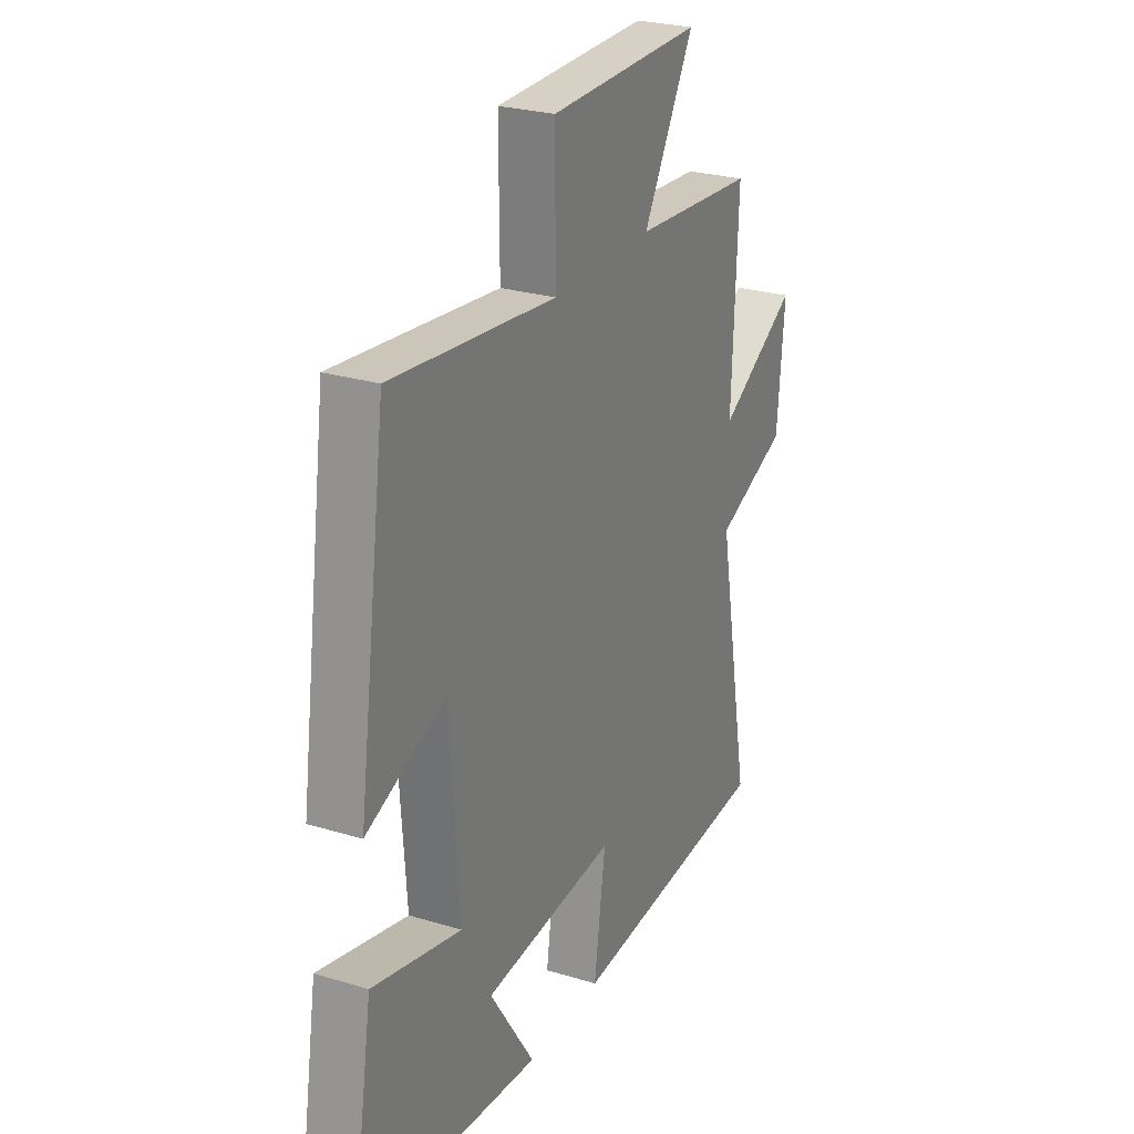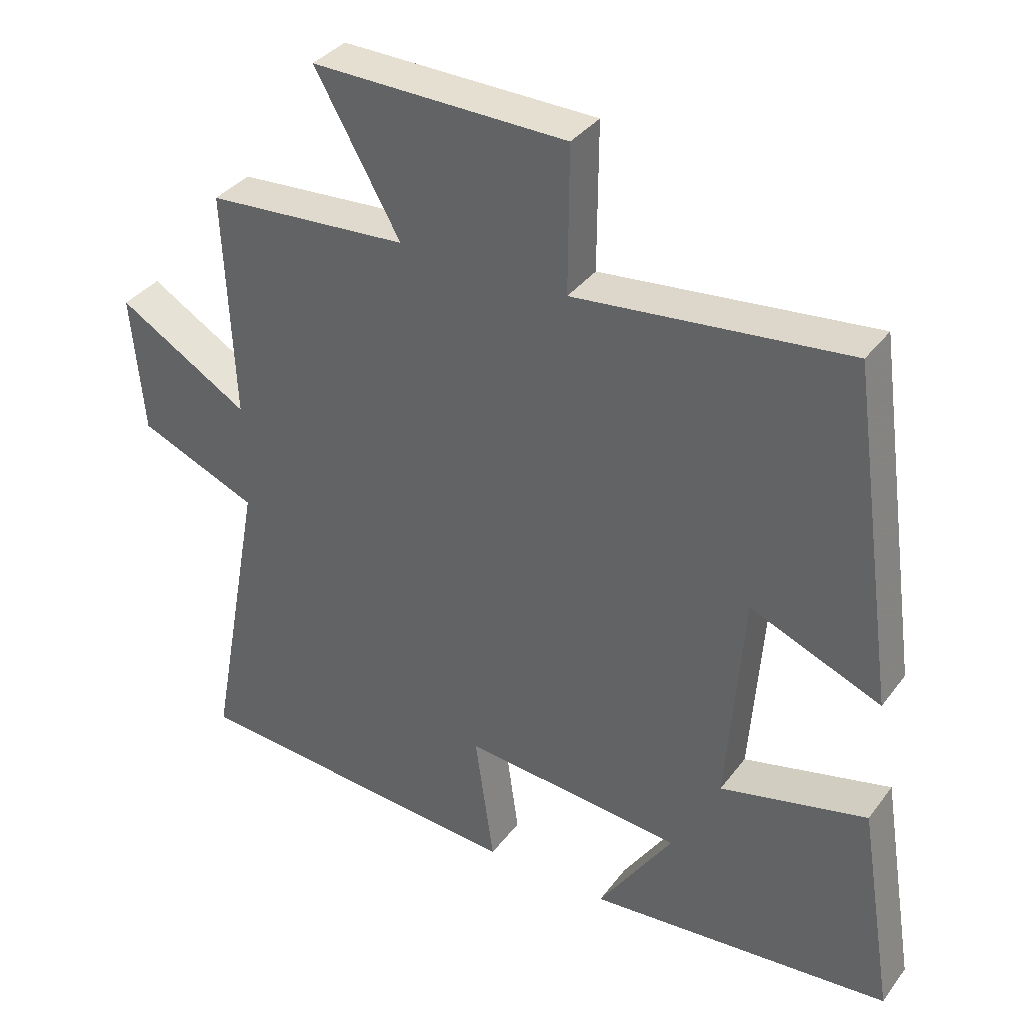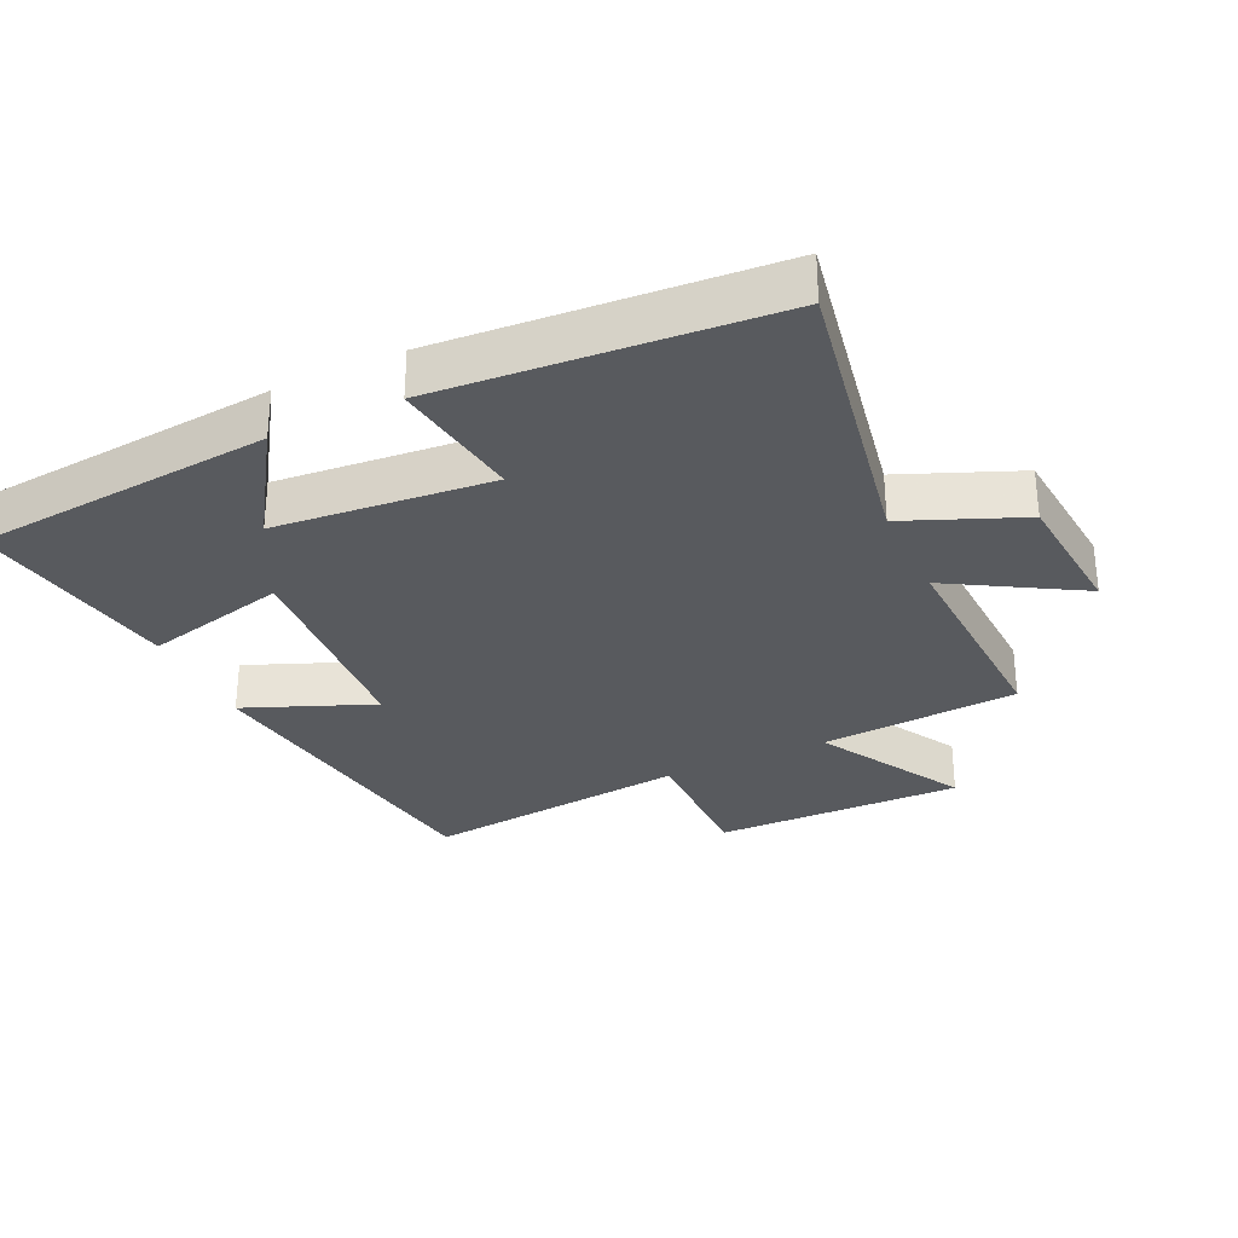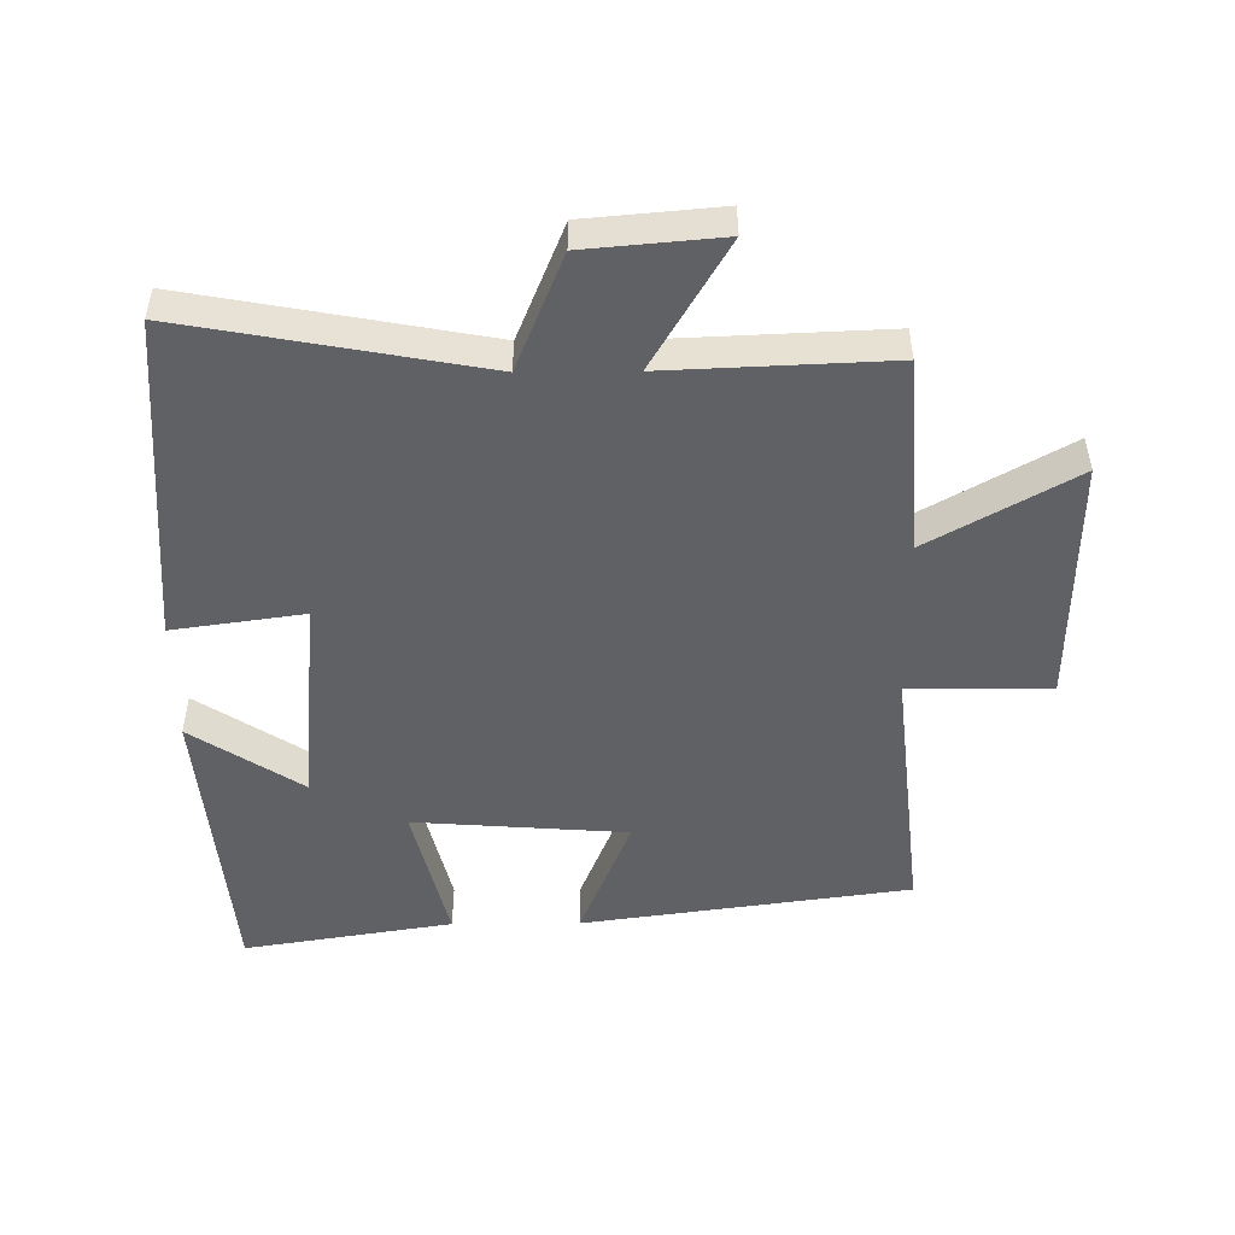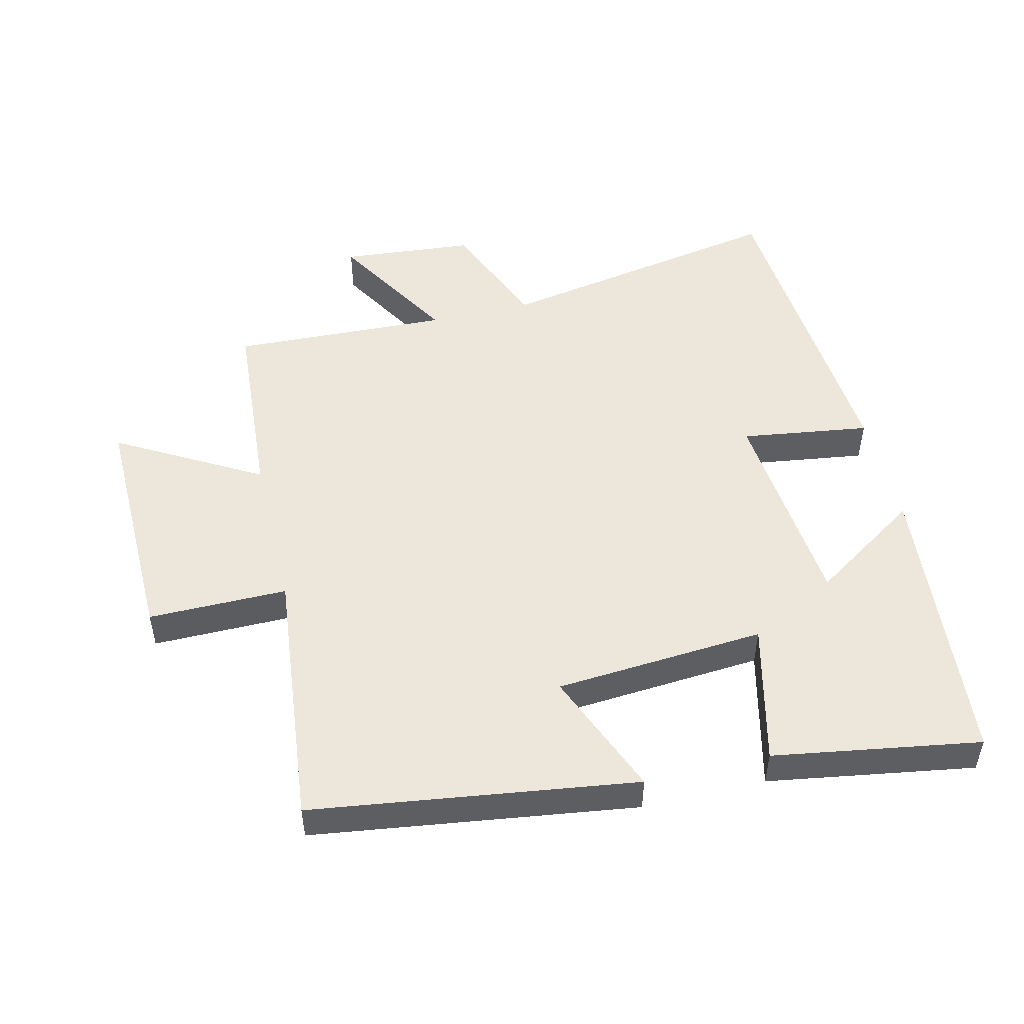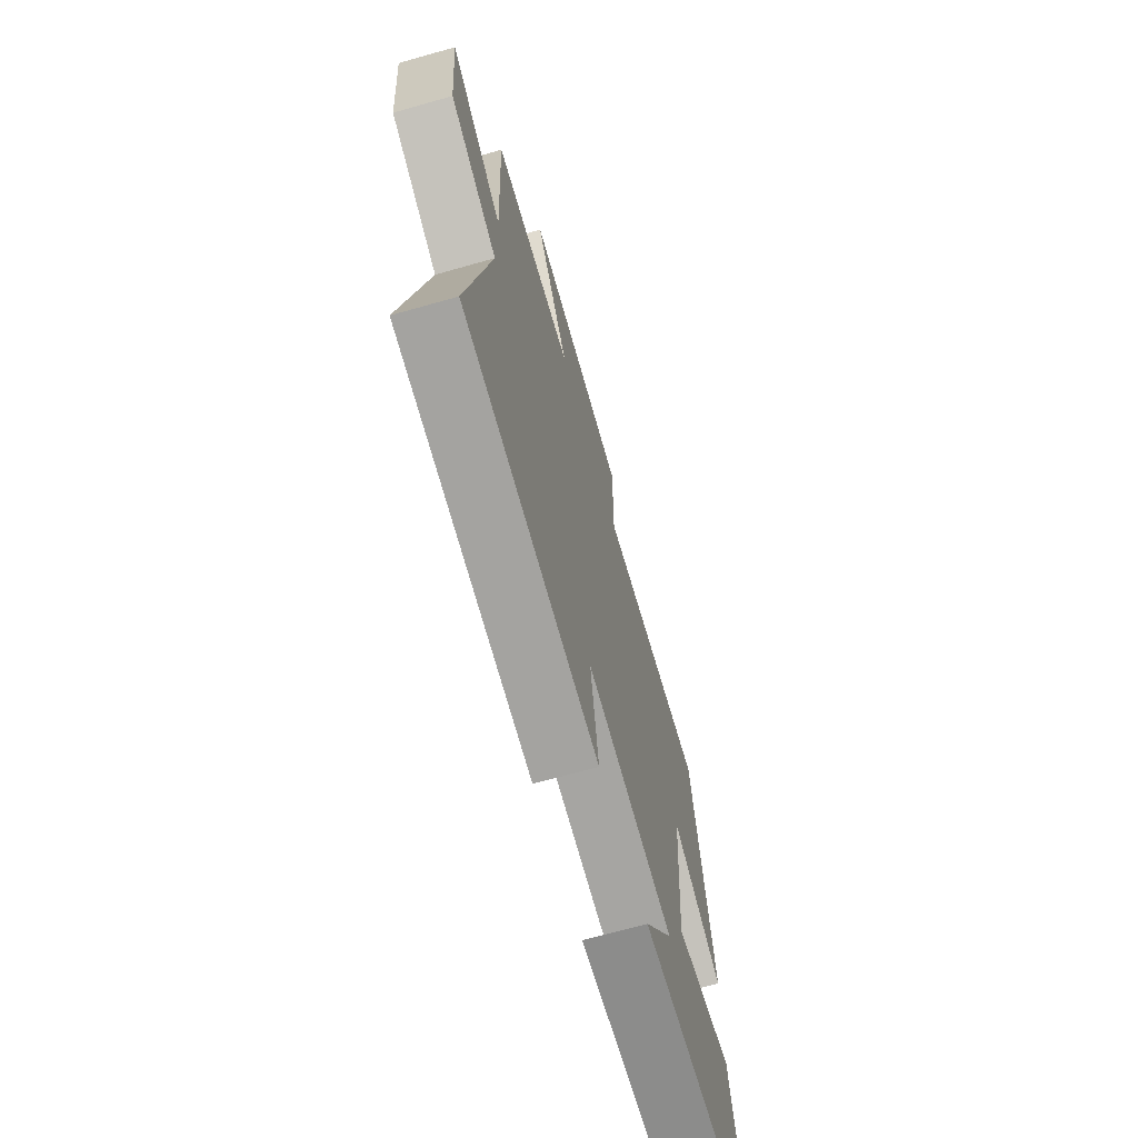
<metadata>
{"format":"obj","ext":"obj","renderer":"f3d","projection":"perspective","resolution":1024,"background":"white","views":[{"elev":26.1,"azim":115.7,"up":"+Z"},{"elev":36.0,"azim":31.9,"up":"+Z"},{"elev":-30.8,"azim":-154.8,"up":"+Y"},{"elev":-49.7,"azim":-89.5,"up":"+Y"},{"elev":50.3,"azim":76.5,"up":"+Y"},{"elev":-68.9,"azim":-74.2,"up":"+Z"}]}
</metadata>
<code>
v -0.514 0.07 0.479
v -0.217 0.07 0.5
v -0.342 0.07 0.719
v 0.032 0.07 0.713
v 0.031 0.07 0.5
v 0.431 0.07 0.543
v 0.5 0.07 0.048
v 0.308 0.07 0.126
v 0.284 0.07 -0.196
v 0.5 0.07 -0.144
v 0.551 0.07 -0.46
v 0.103 0.07 -0.5
v 0.213 0.07 -0.333
v -0.111 0.07 -0.303
v -0.083 0.07 -0.5
v -0.582 0.07 -0.462
v -0.5 0.07 -0.017
v -0.675 0.07 0.055
v -0.693 0.07 0.259
v -0.5 0.07 0.145
v -0.514 0 0.479
v -0.217 0 0.5
v -0.342 0 0.719
v 0.032 0 0.713
v 0.031 0 0.5
v 0.431 0 0.543
v 0.5 0 0.048
v 0.308 0 0.126
v 0.284 0 -0.196
v 0.5 0 -0.144
v 0.551 0 -0.46
v 0.103 0 -0.5
v 0.213 0 -0.333
v -0.111 0 -0.303
v -0.083 0 -0.5
v -0.582 0 -0.462
v -0.5 0 -0.017
v -0.675 0 0.055
v -0.693 0 0.259
v -0.5 0 0.145
f 17 18 19 20
f 14 15 16 17
f 13 14 17 20
f 10 11 12 13
f 9 10 13
f 20 1 2
f 13 20 2
f 9 13 2
f 8 9 2
f 5 6 7 8
f 2 3 4 5
f 2 5 8
f 40 39 38 37
f 37 36 35 34
f 40 37 34 33
f 33 32 31 30
f 33 30 29
f 22 21 40
f 22 40 33
f 22 33 29
f 22 29 28
f 28 27 26 25
f 25 24 23 22
f 28 25 22
f 1 21 22 2
f 2 22 23 3
f 3 23 24 4
f 4 24 25 5
f 5 25 26 6
f 6 26 27 7
f 7 27 28 8
f 8 28 29 9
f 9 29 30 10
f 10 30 31 11
f 11 31 32 12
f 12 32 33 13
f 13 33 34 14
f 14 34 35 15
f 15 35 36 16
f 16 36 37 17
f 17 37 38 18
f 18 38 39 19
f 19 39 40 20
f 20 40 21 1

</code>
